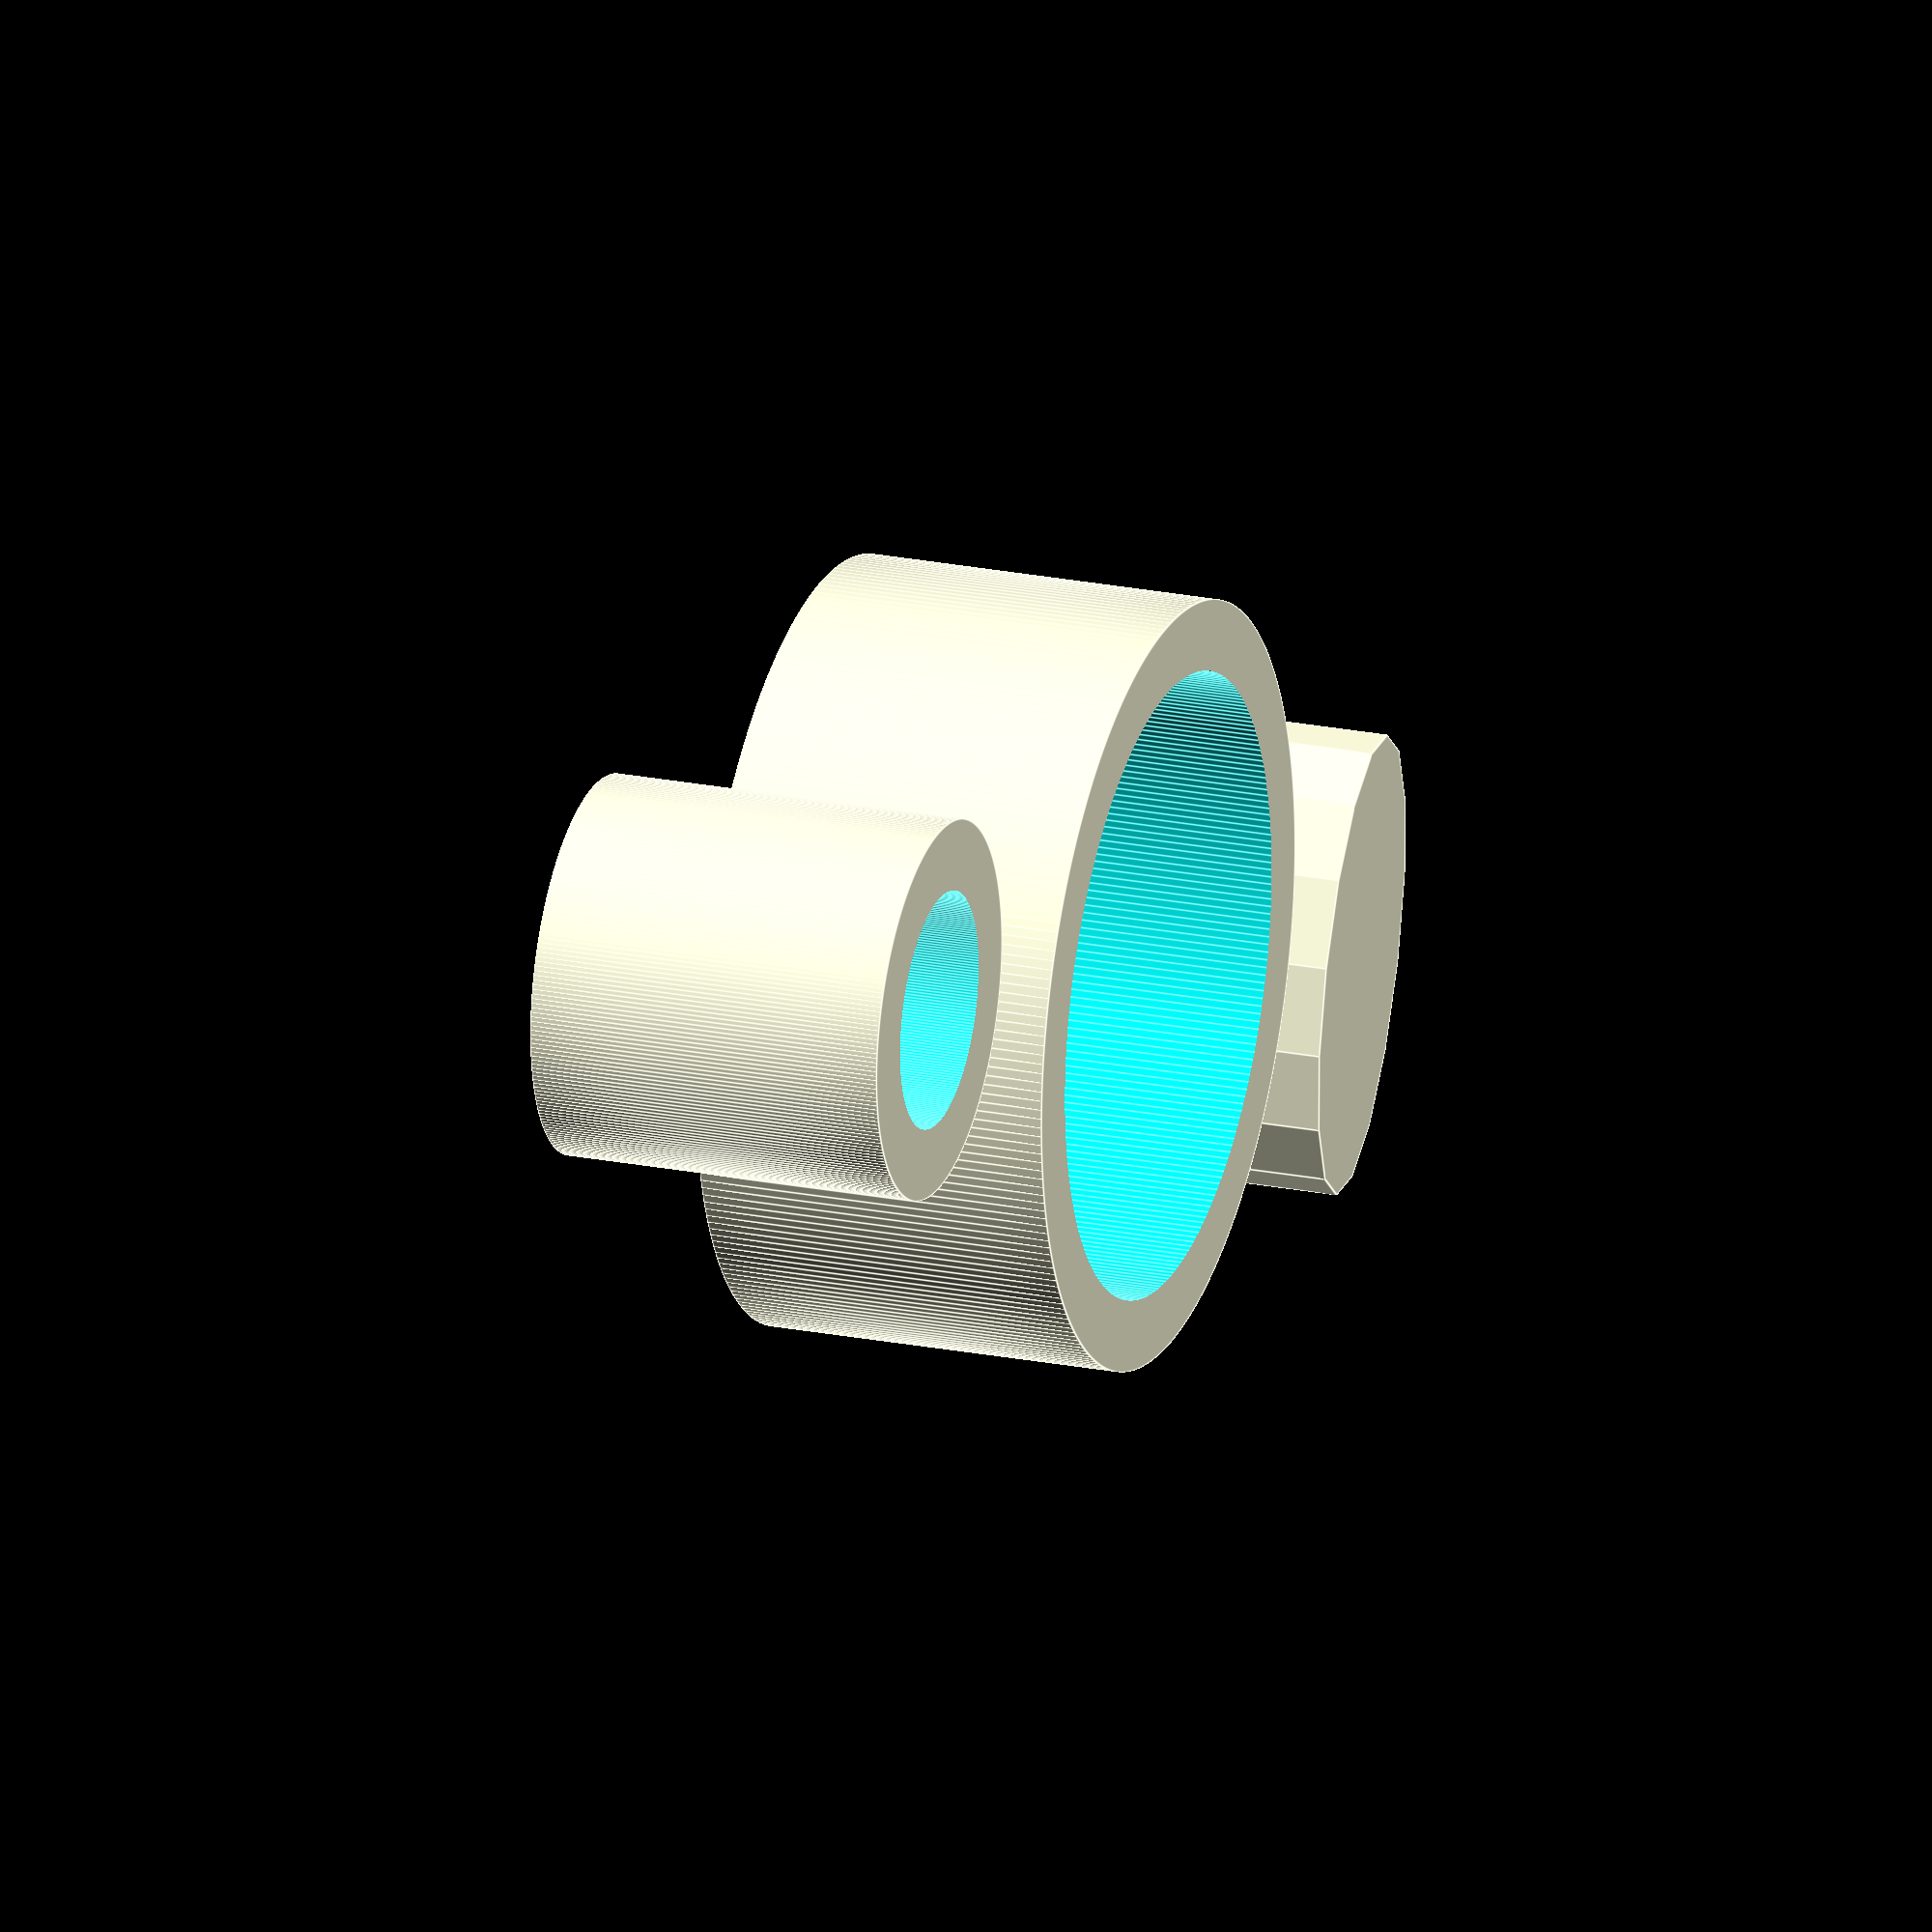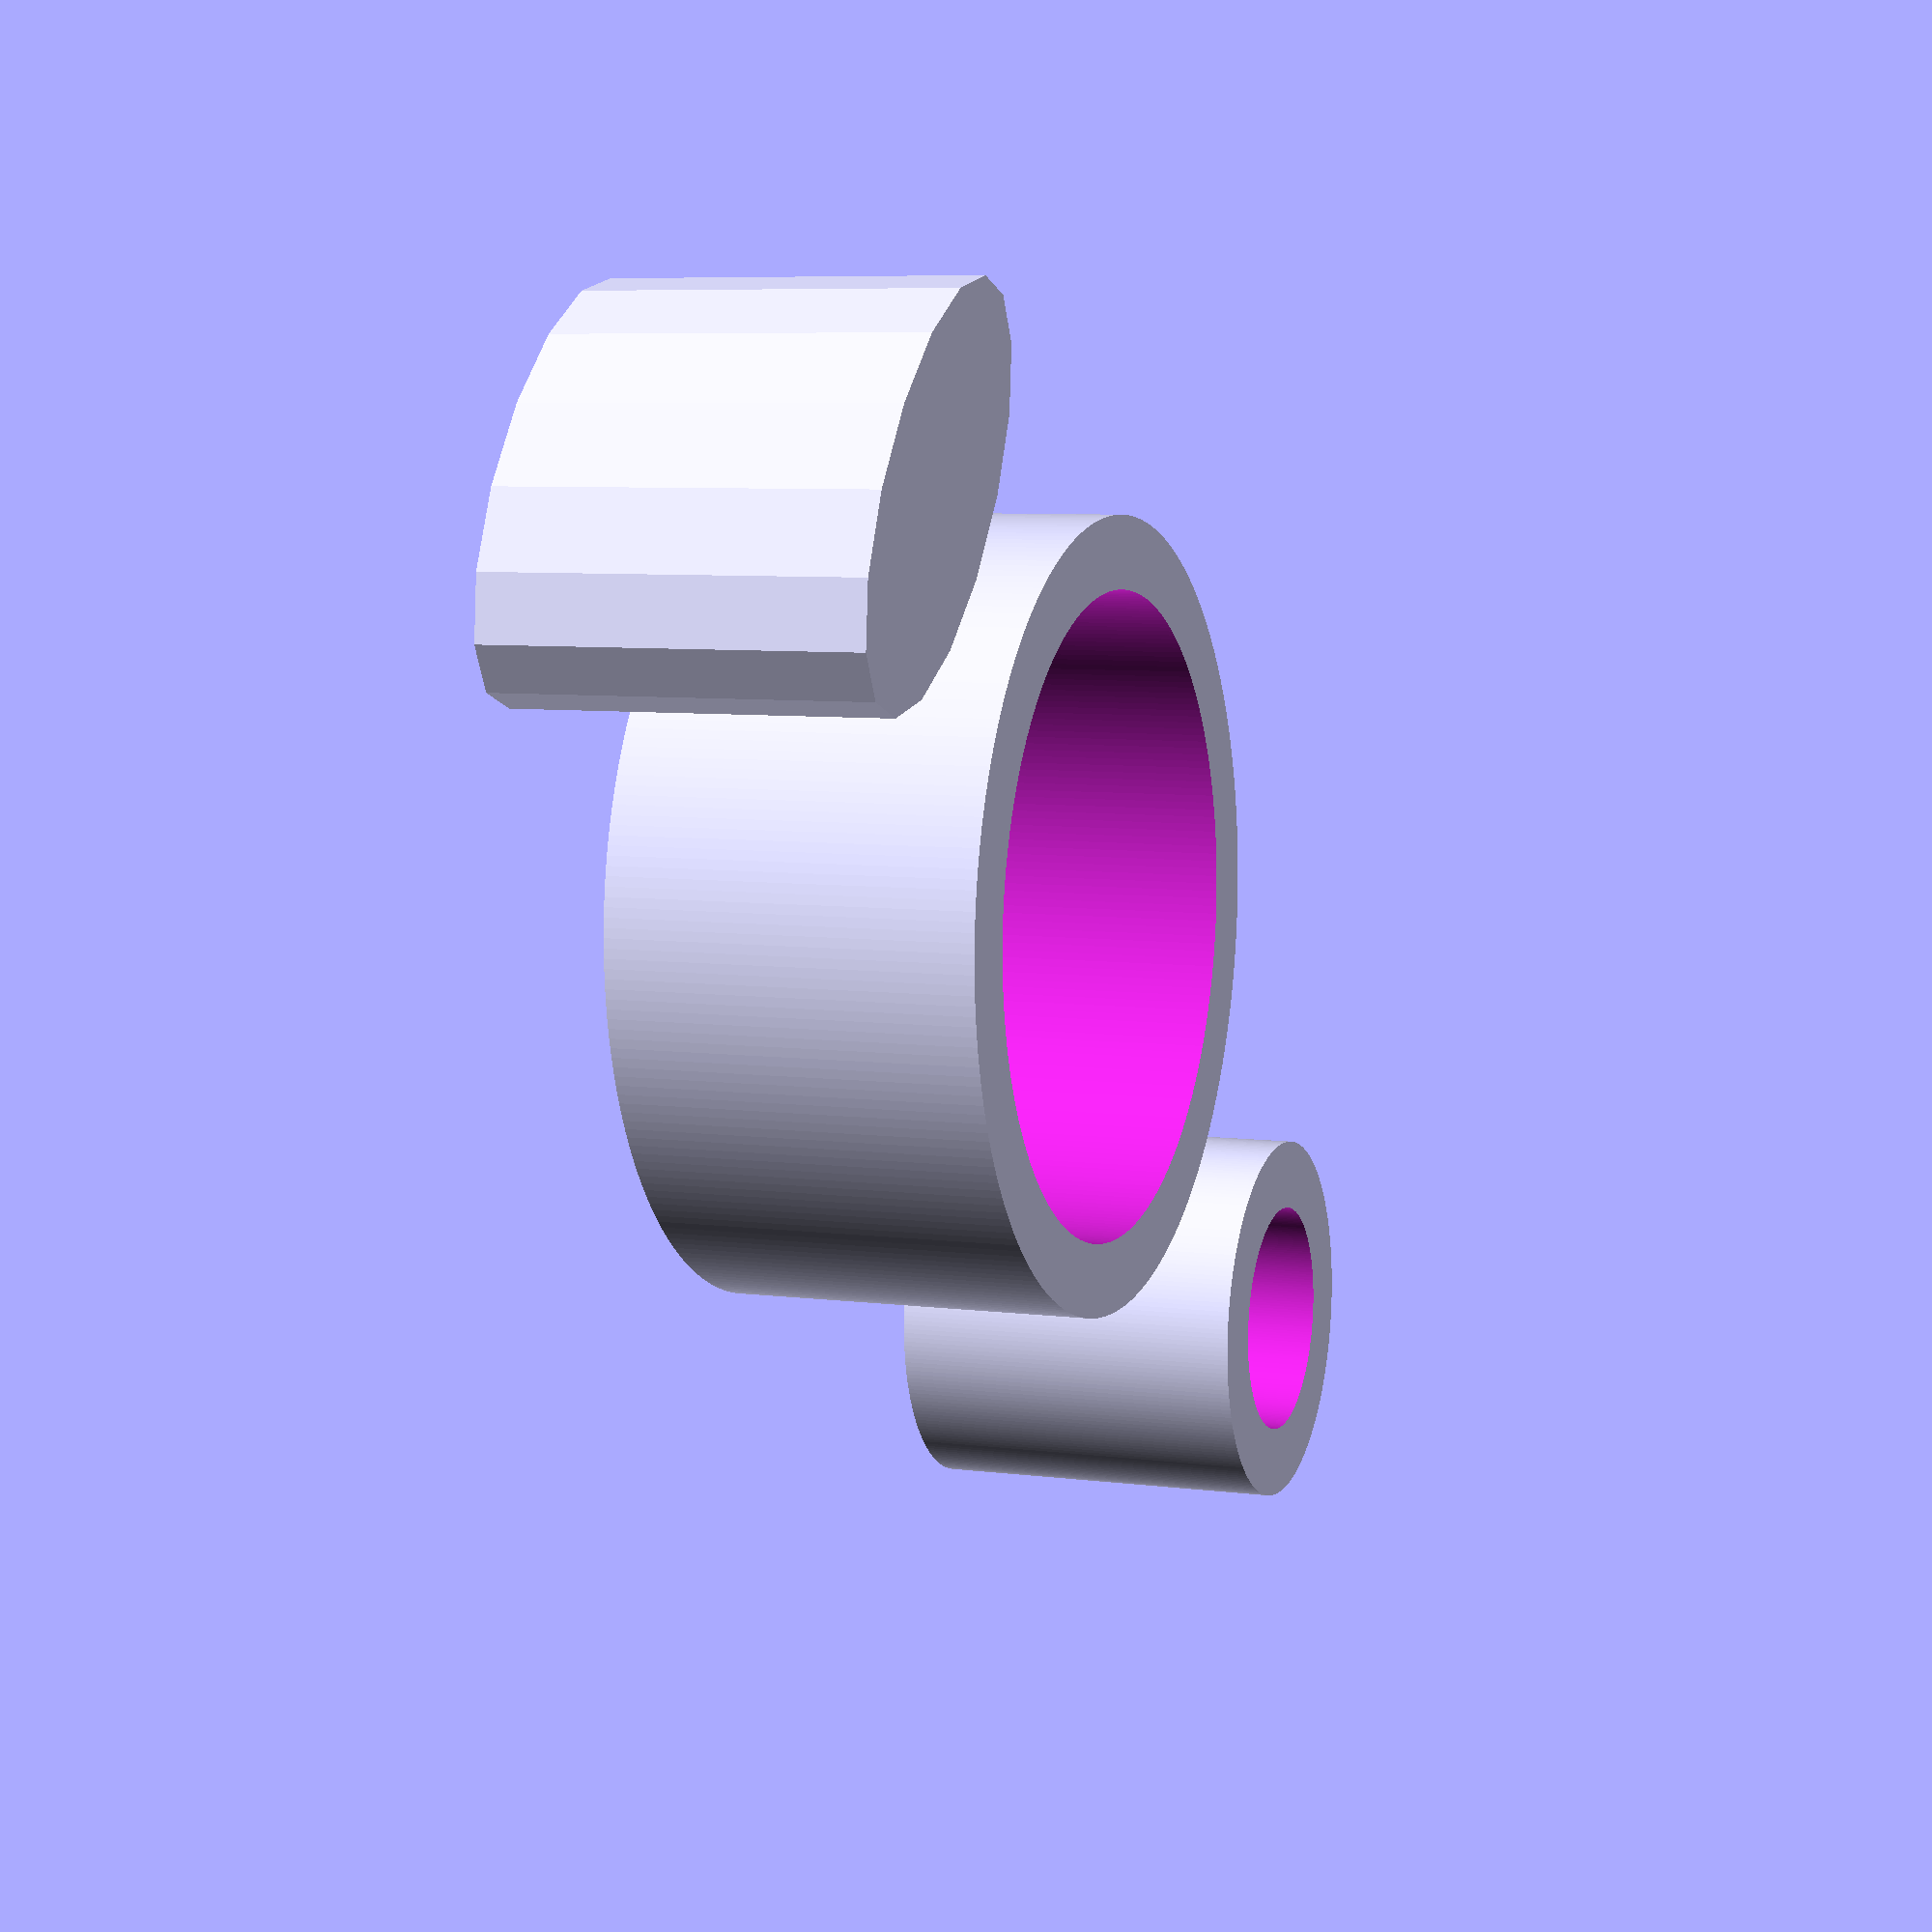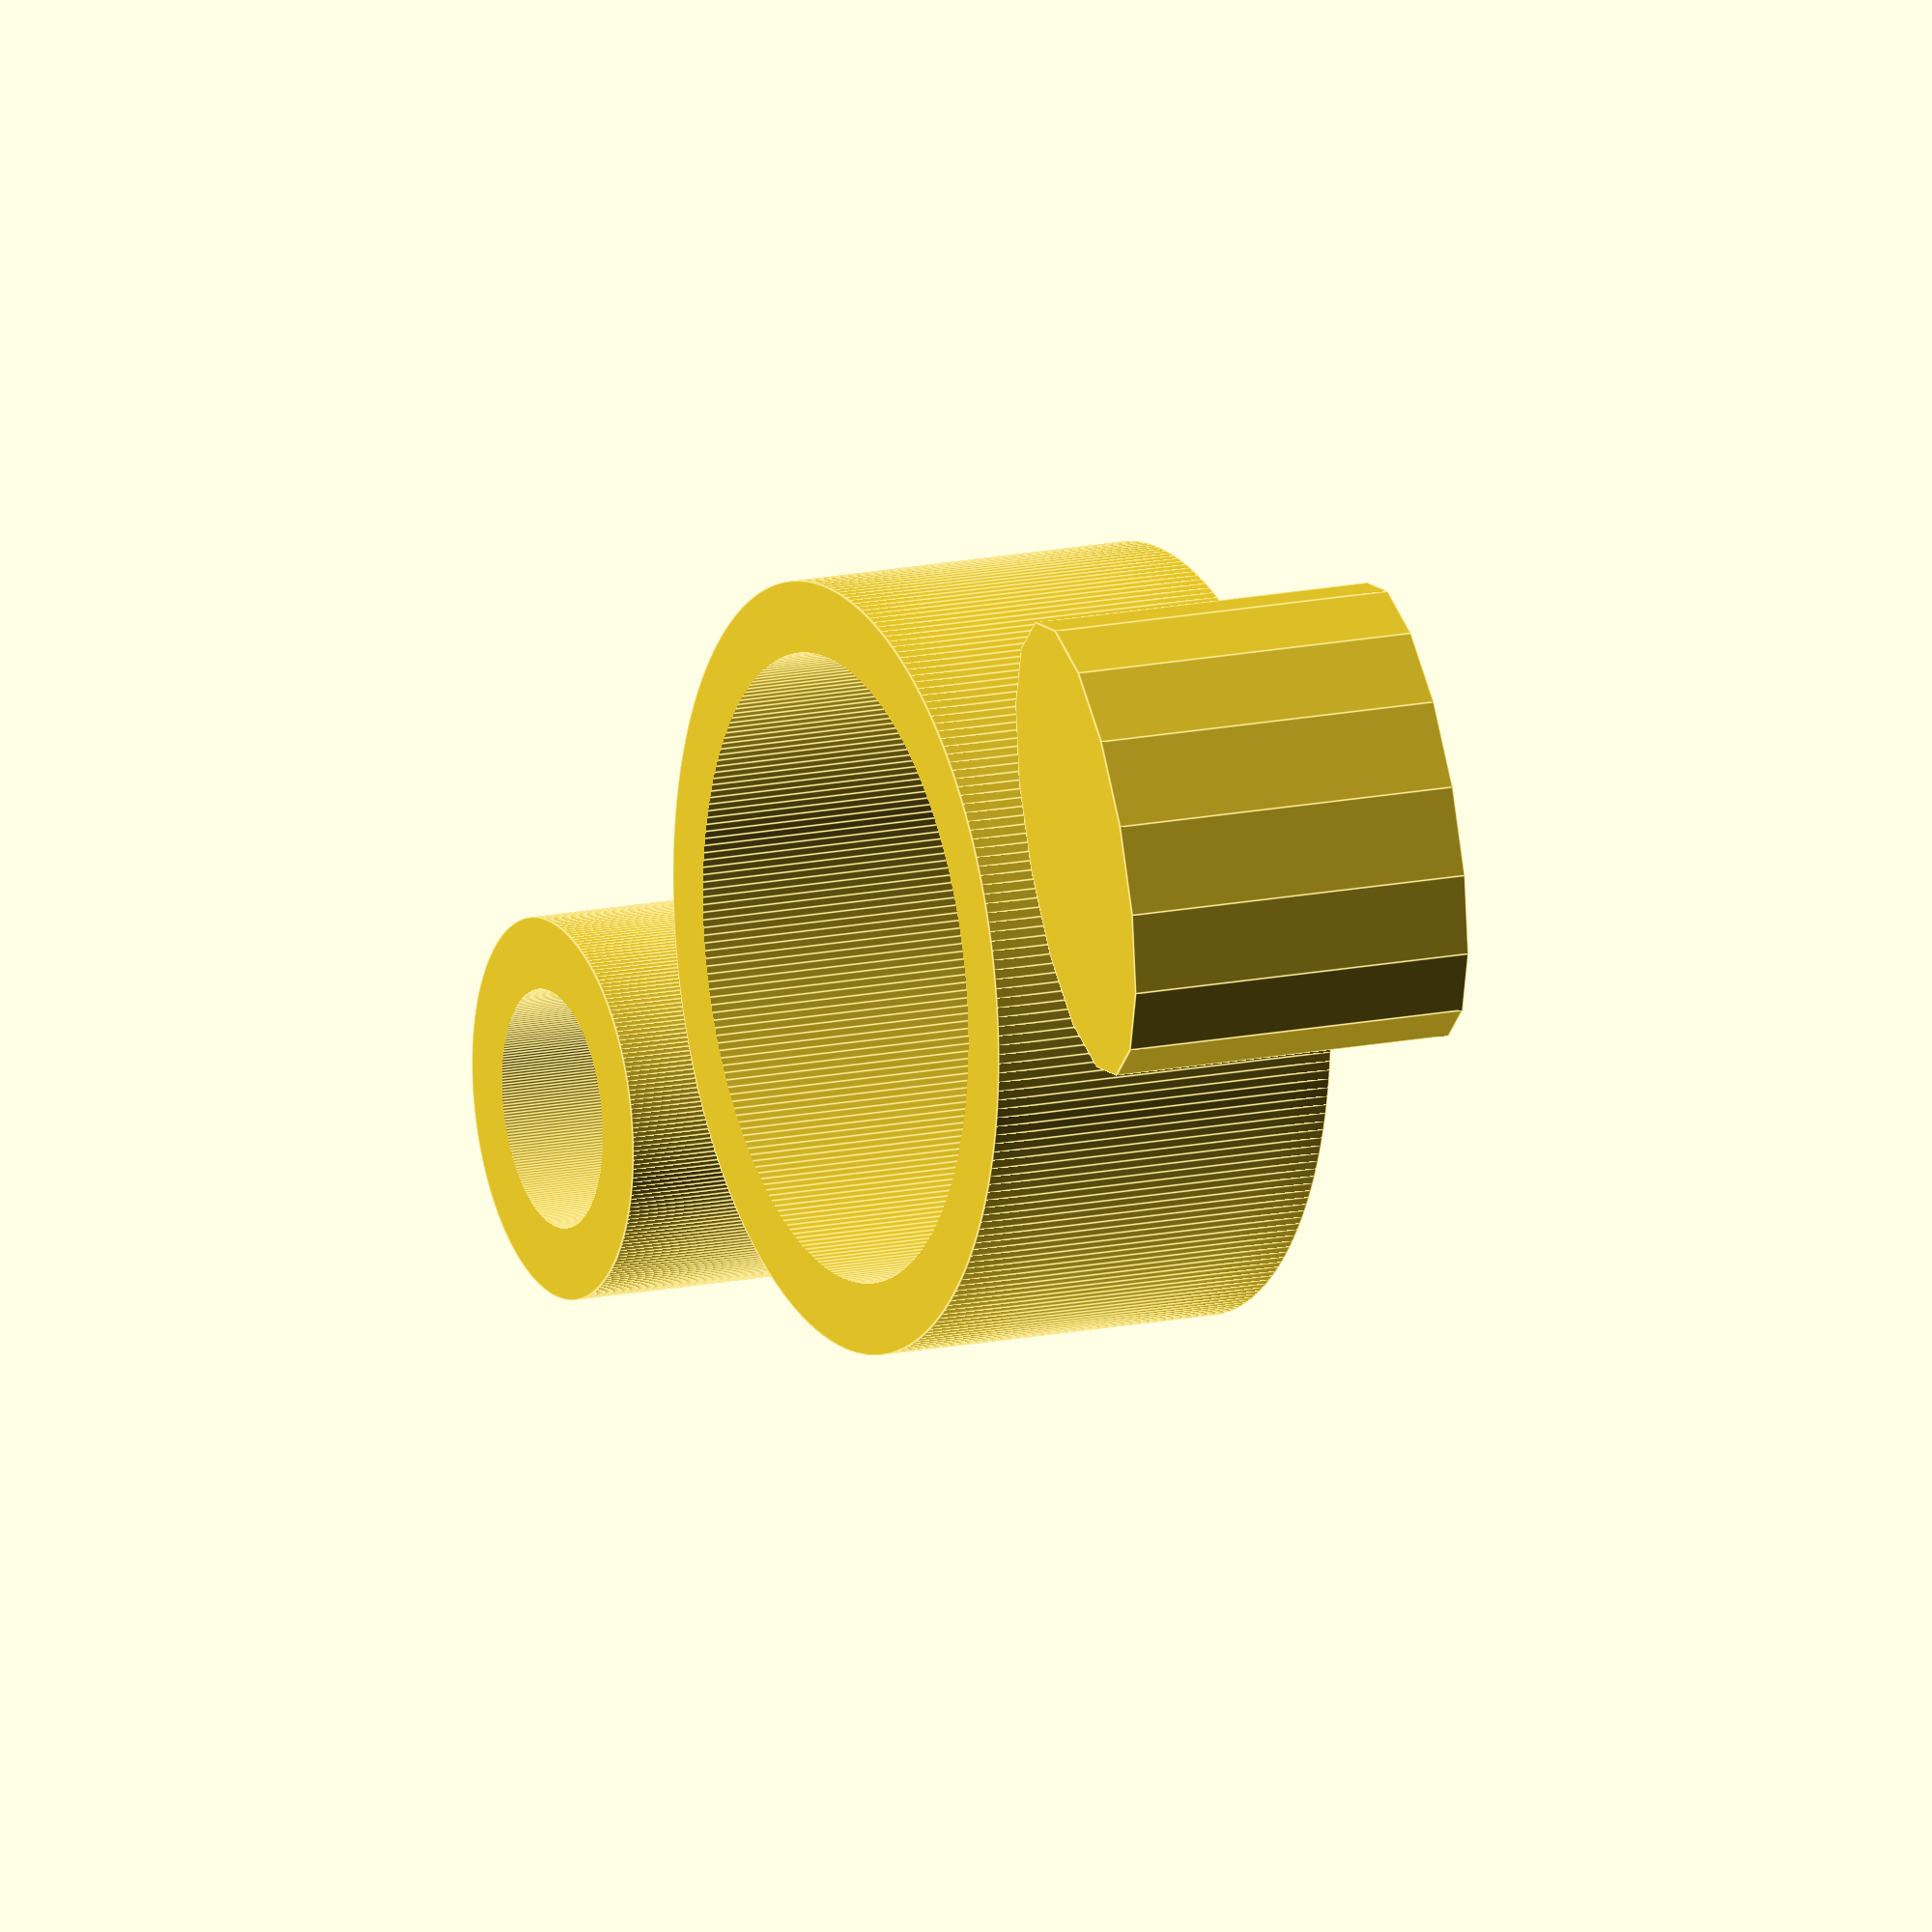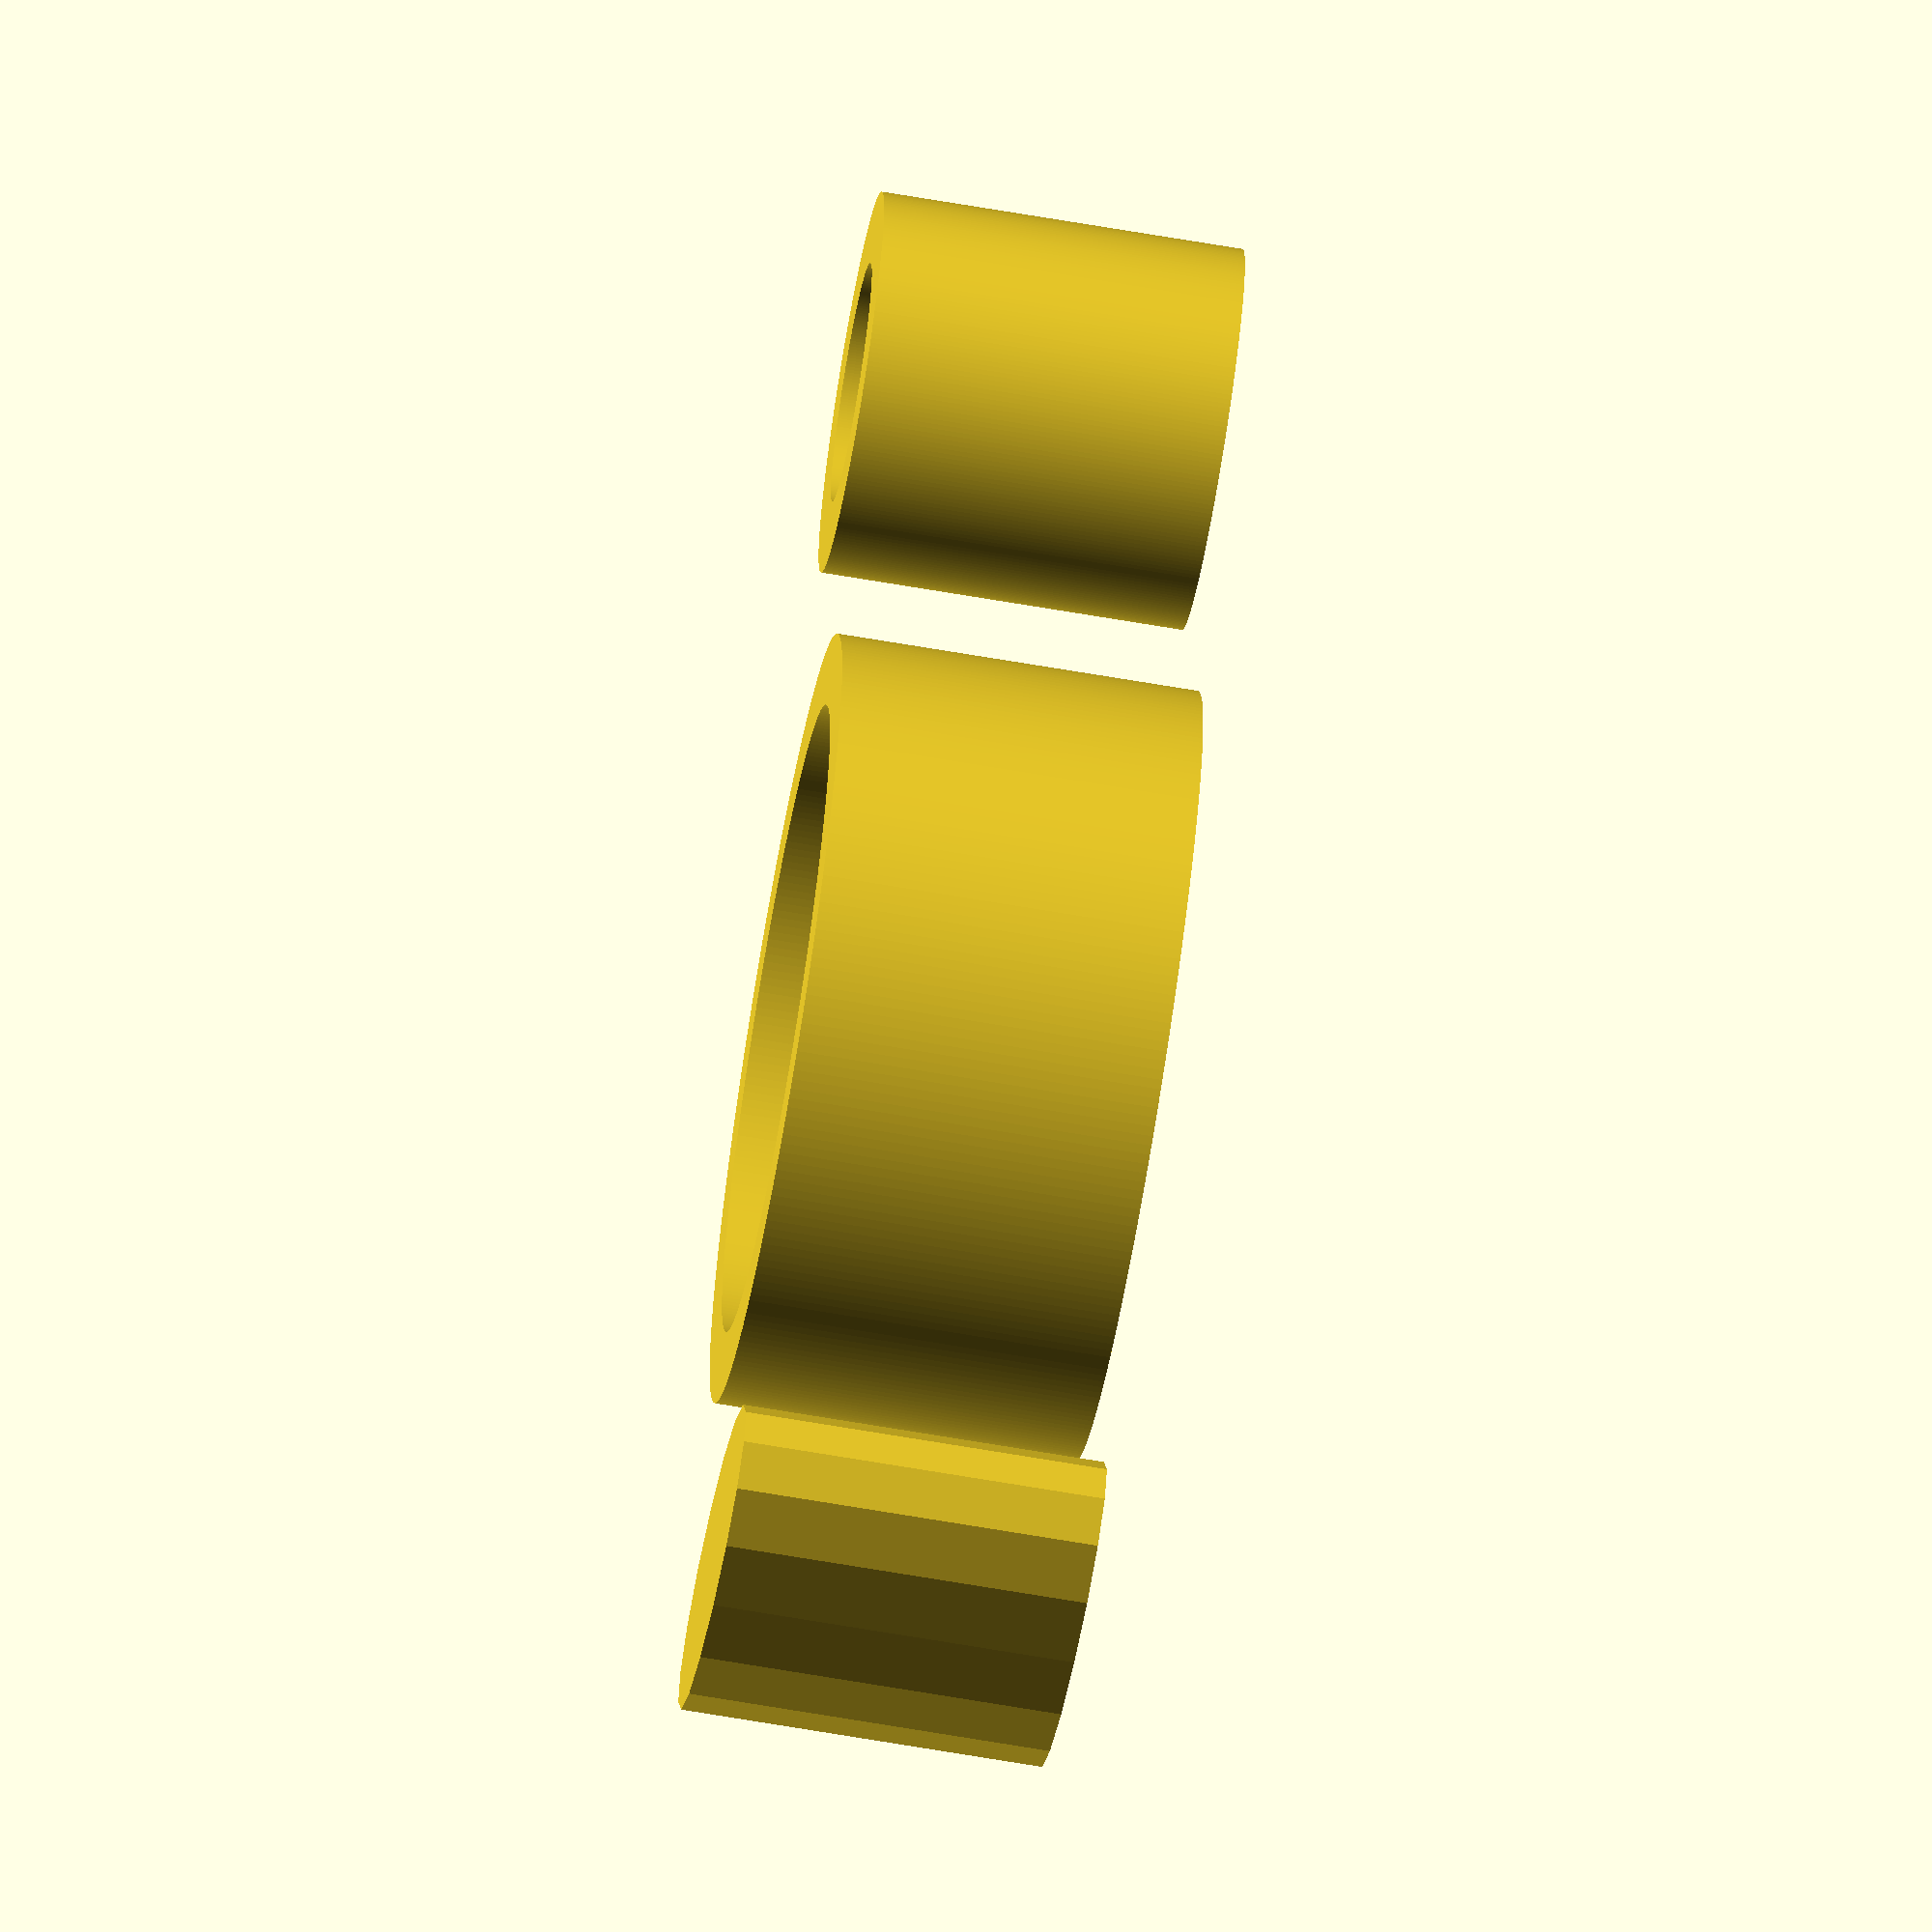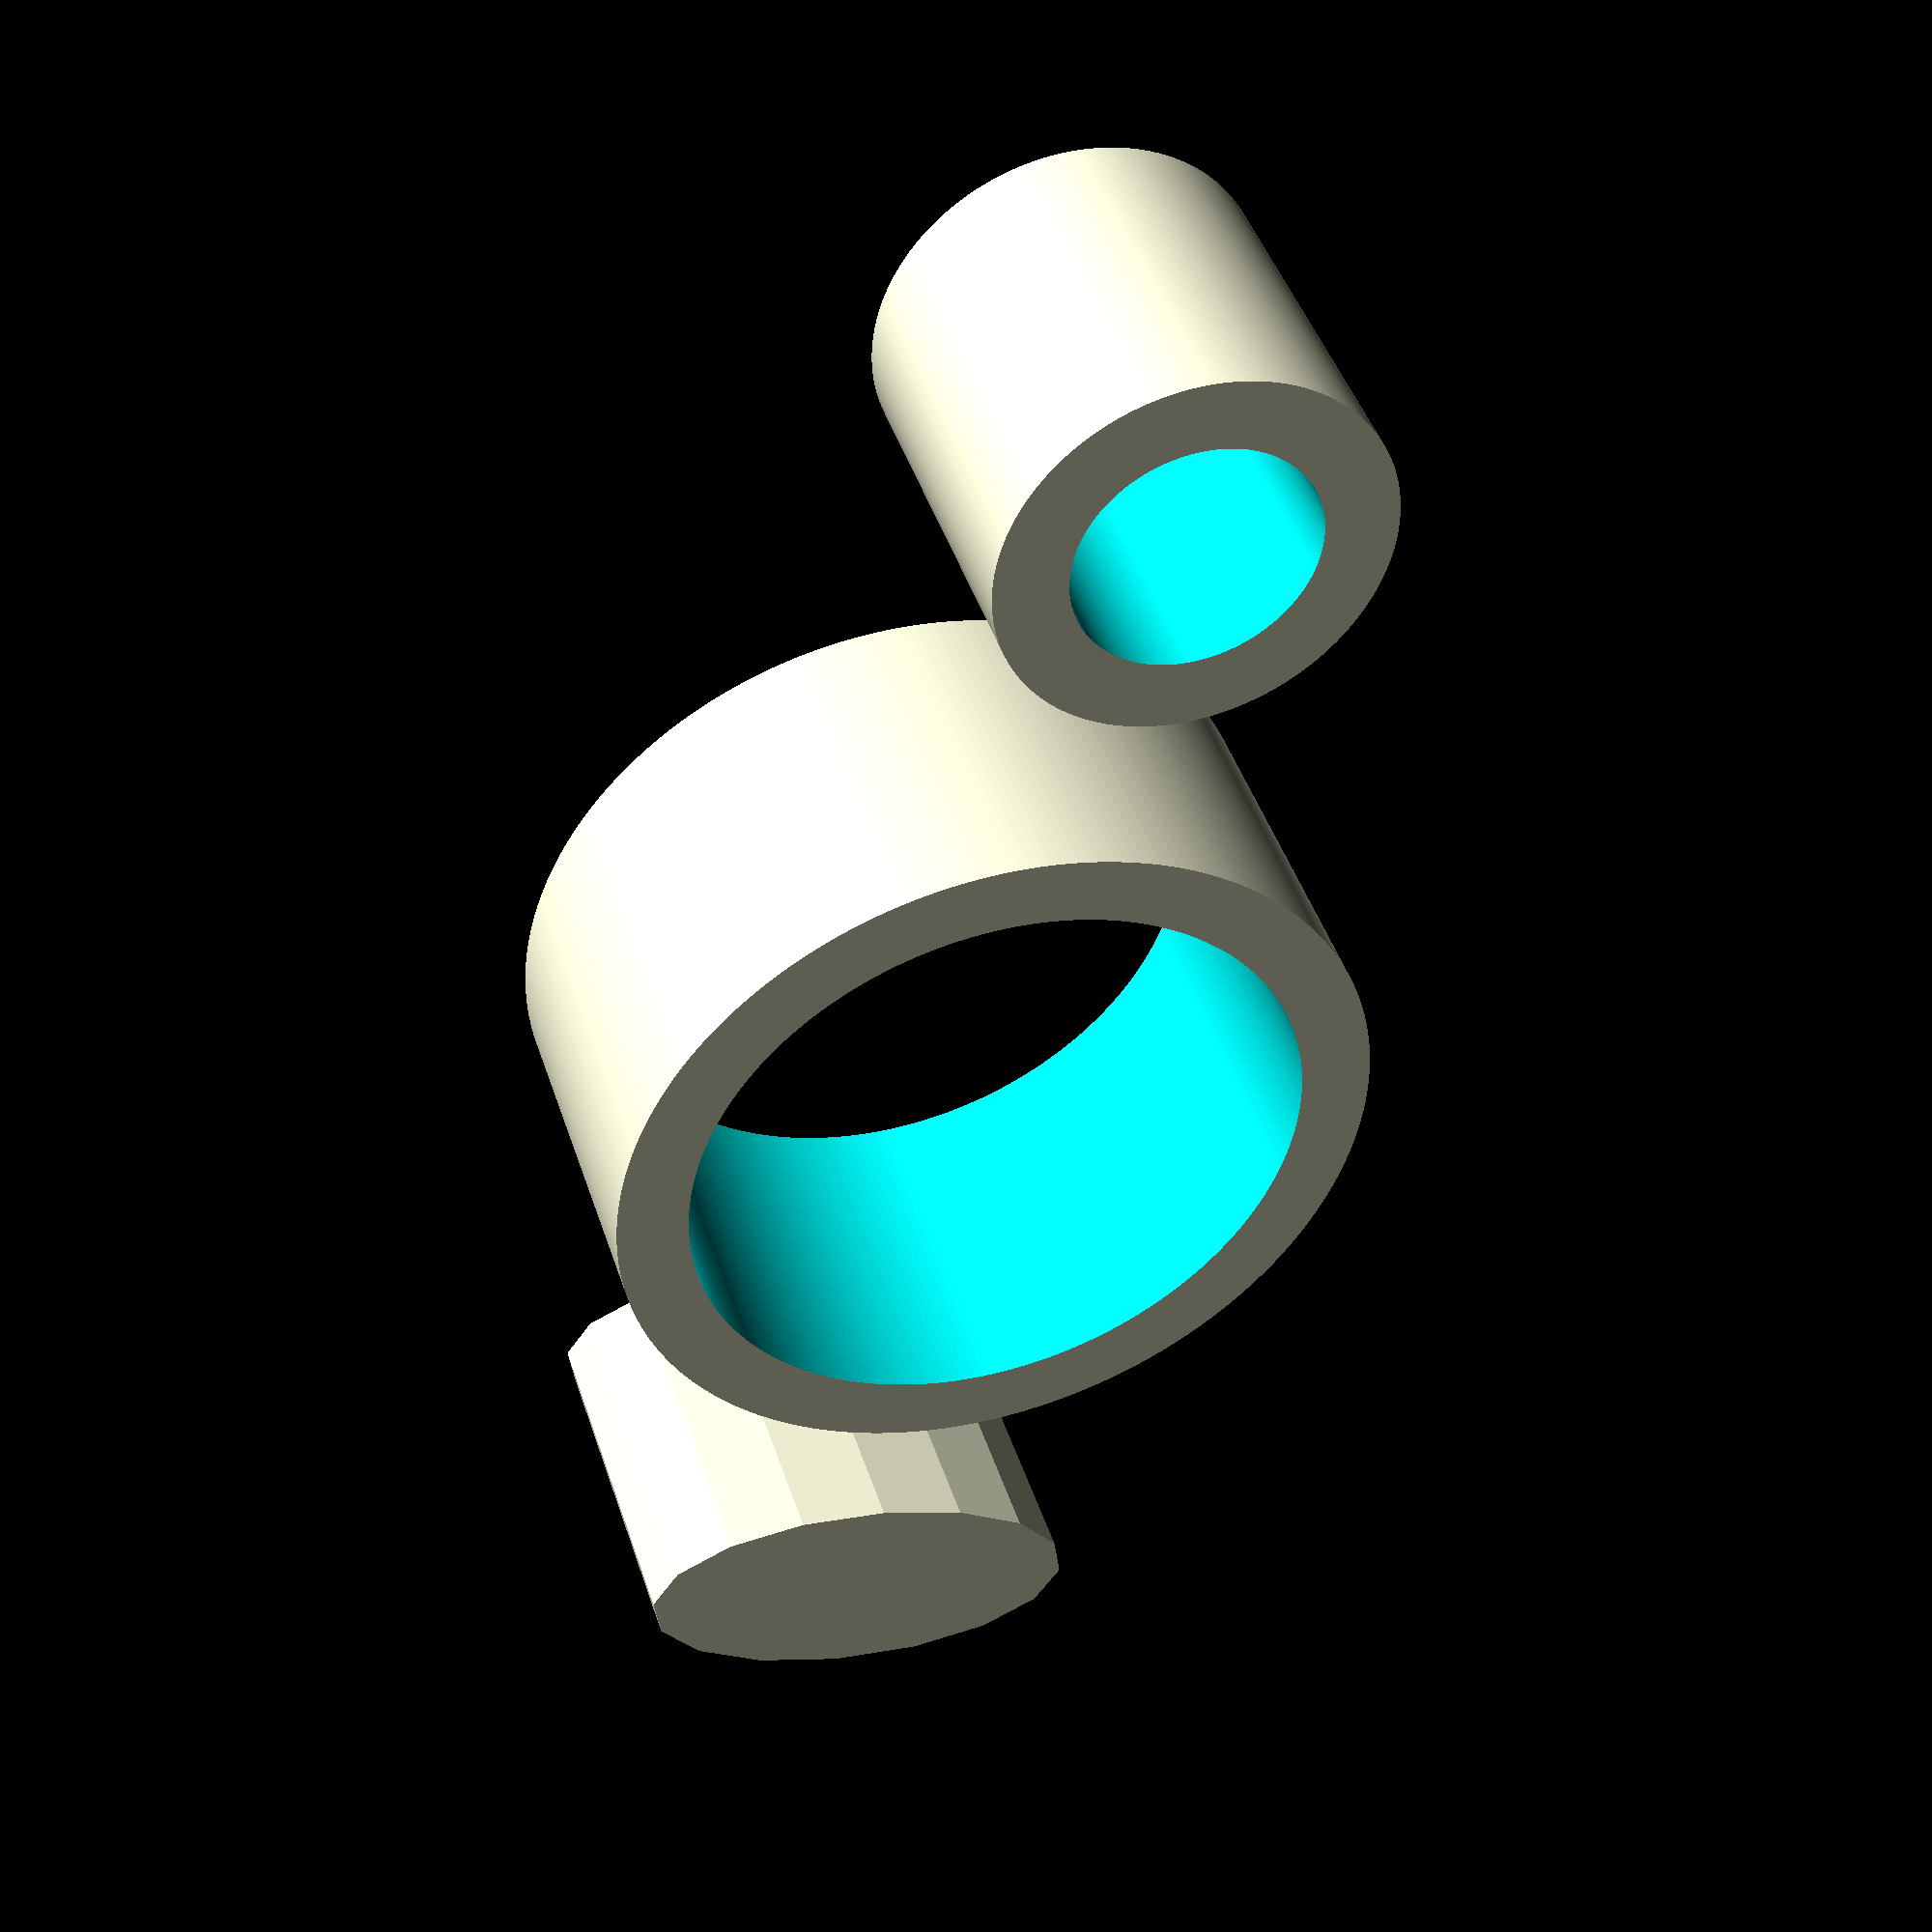
<openscad>
include <MCAD/units.scad>
include <MCAD/shapes.scad>

// Created by frontier204 for Thingiverse
// July 2014

// Thickness of the walls between the holes and the item
wall_thickness = 5;			// [3:10]
// Diameter of the tube
tube_diam = 44.064;
// The diameter of the item to be mounted
mount_diam = 16.75;
// Air gap between the tube and the item to mount, in case there are things like cables to clear, in X
cable_clearance_x = 9.525;
// Air gap in y
cable_clearance_y = 22.225;
// The gap to make this into two pieces
gap_width = 1;
// How high the entire structure is
mount_height = 25.4;
// diameter of the screw holes if you want to be able to thread the screw
screw_hole_diam = 3.175;
// diameter of the screw holes for a free fit
screw_hole_diam_big = 4.365;
// diameter of the head of the screws
screw_head_diam = 6.35;
// big number to just clear everything
BIG_NUMBER = 10000*1;

// creates this, centred where the tube goes, and extends in +X

item();

module item() {
// where the screws closest to the tube will go
top_screws_offset = -(tube_diam/2 + wall_thickness*2 + screw_head_diam/2);
//where the mount goes
mount_offset = top_screws_offset - screw_head_diam/2 - wall_thickness - mount_diam/2;
// the size of the mount nearest the mount, which sticks in by one wall
// thickness
neartube_mount_size = wall_thickness*3+screw_head_diam;
// the size of the box between the tube and the mount
midway_box_x = wall_thickness*2+screw_head_diam + cable_clearance_x/2; 
// where the screws go near the cable clearance box
midway_screws_offset = tube_diam/2 + cable_clearance_x + wall_thickness + screw_head_diam/2;

difference() {
	union() {
		// main wall around the tube
		cylinder(r=tube_diam/2+wall_thickness, h=mount_height, $fn=256);
		// mount for screws closest to the tube
		translate([-(neartube_mount_size/2+tube_diam/2),0,mount_height/2])
		box(neartube_mount_size,wall_thickness*2,mount_height);
		// reinforcements
		translate([-(tube_diam/2+wall_thickness/2),0,mount_height/2])
		hexagon(wall_thickness*3,mount_height);
		// box between the gap and the thing to mount (midway mount)
		translate([tube_diam/2 + midway_box_x/2, 0, mount_height/2])
		box(midway_box_x, cable_clearance_y+wall_thickness*2, mount_height);
		// reinforcements
		translate([tube_diam/2-wall_thickness/2 + midway_box_x + screw_head_diam/2, 0, 0])
		scale([cable_clearance_y/tube_diam,1,1])
		cylinder(r=(wall_thickness*2+cable_clearance_y)/2, h=mount_height, $fn=16);
		// main wall around the thing to mount
		translate([mount_offset,0,0])
		cylinder(r=mount_diam/2+wall_thickness,h=mount_height, $fn=256);
	}
	// hole for the tube
	cylinder(r=tube_diam/2, h=BIG_NUMBER, $fn=256, center=true);
	// screw holes near the tube
	translate([top_screws_offset,0,0])
	alternating_screw_holes();
	// the cable clearance gap
	translate([tube_diam/2,0,0])
	box(wall_thickness, cable_clearance_y, BIG_NUMBER);
	translate([(tube_diam+cable_clearance_x)/2,0,0])
	box(cable_clearance_x, cable_clearance_y, BIG_NUMBER);
	// screw holes near the gap
	translate([midway_screws_offset,0,0])
	alternating_screw_holes(-1);
	// thing to mount hole
	translate([mount_offset,0,0])
	cylinder(r=mount_diam/2,h=BIG_NUMBER,center=true, $fn=256);
	// gap
	box(BIG_NUMBER, gap_width, BIG_NUMBER);
}

module alternating_screw_holes( alternate_factor = 1 ) {
	translate([0,0,mount_height*1/4]) {
		rotate([90,0,0])
		hexagon(screw_hole_diam, BIG_NUMBER);
		translate([0,alternate_factor*BIG_NUMBER/2,0])
		rotate([90,0,0])
		hexagon(screw_hole_diam_big, BIG_NUMBER);
	}
	translate([0,0,mount_height*3/4]) {
		rotate([90,0,0])
		hexagon(screw_hole_diam, BIG_NUMBER);
		translate([0,alternate_factor*-BIG_NUMBER/2,0])
		rotate([90,0,0])
		hexagon(screw_hole_diam_big, BIG_NUMBER);
	}
}

}
</openscad>
<views>
elev=337.5 azim=19.5 roll=289.0 proj=o view=edges
elev=173.2 azim=138.3 roll=69.2 proj=p view=wireframe
elev=164.9 azim=155.3 roll=114.7 proj=o view=edges
elev=67.0 azim=53.6 roll=260.2 proj=o view=wireframe
elev=315.6 azim=75.9 roll=162.4 proj=p view=wireframe
</views>
